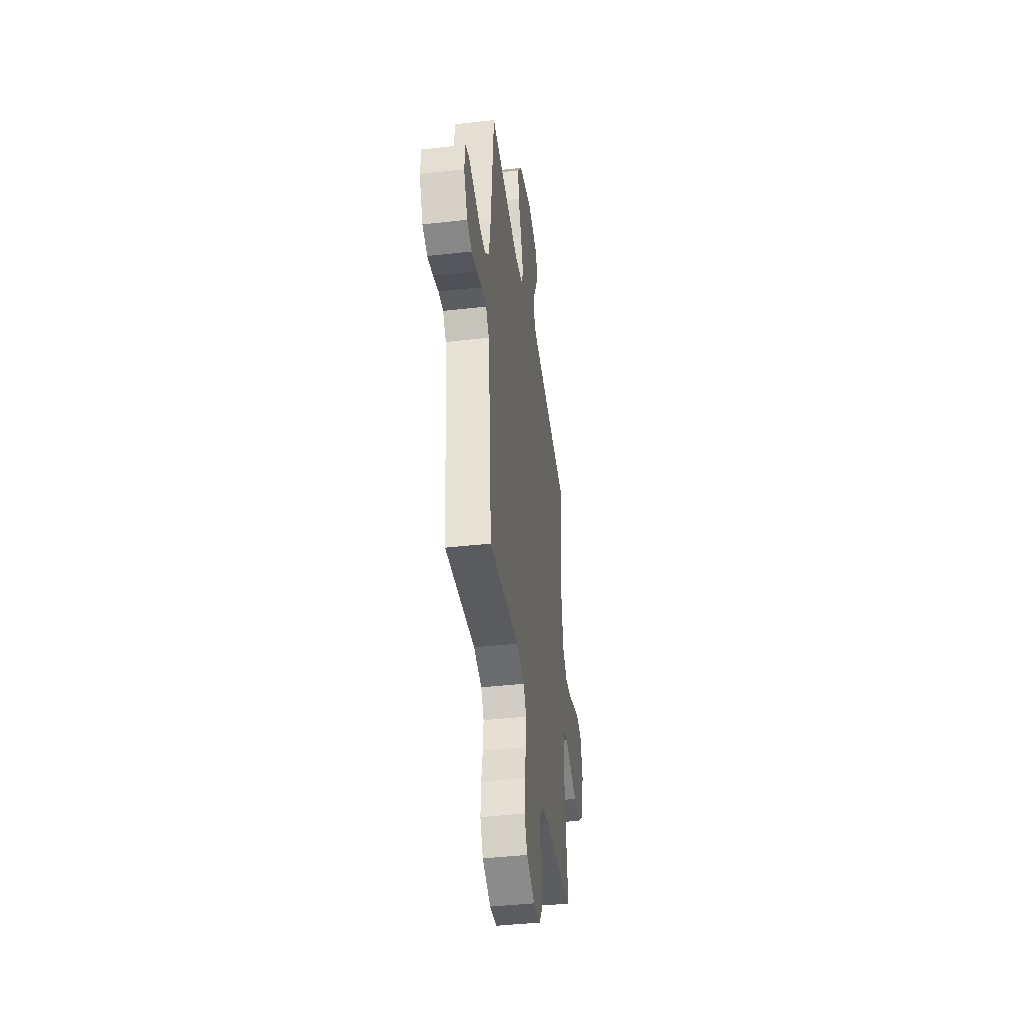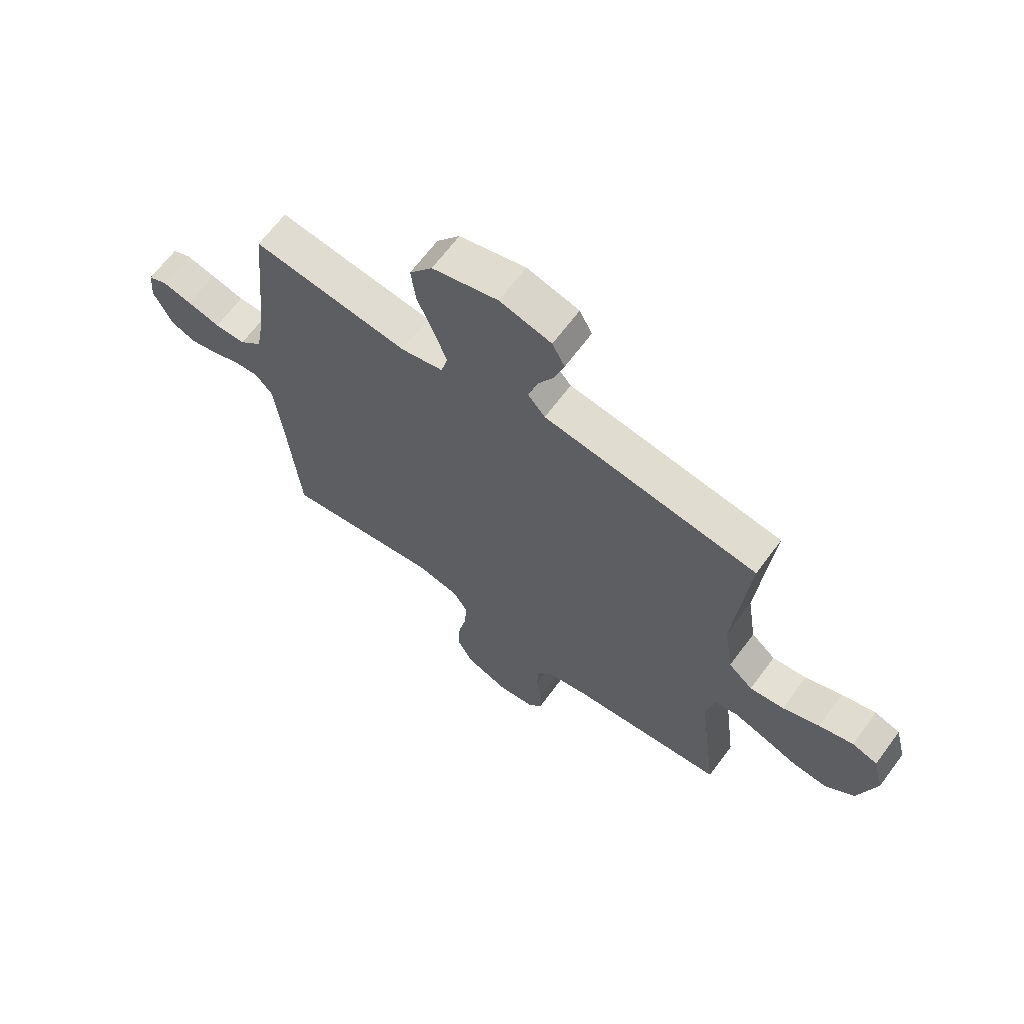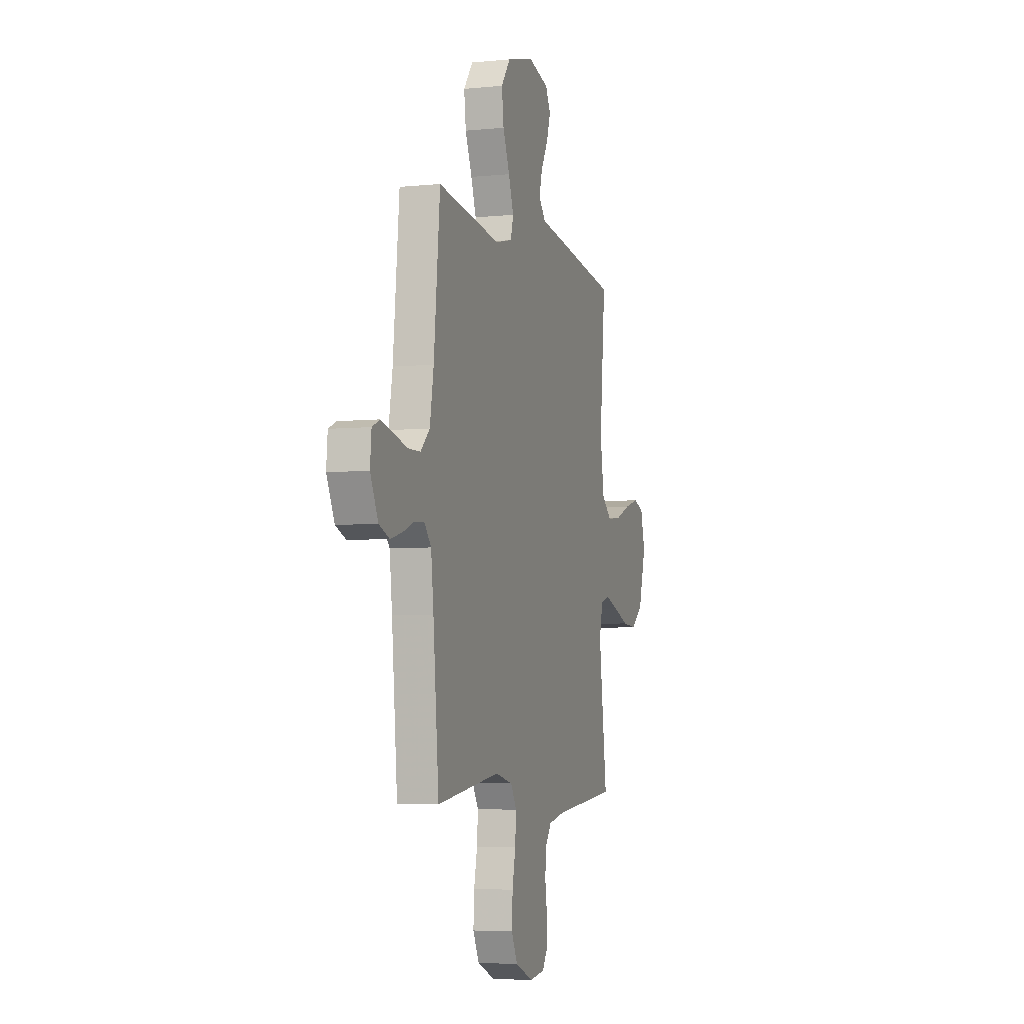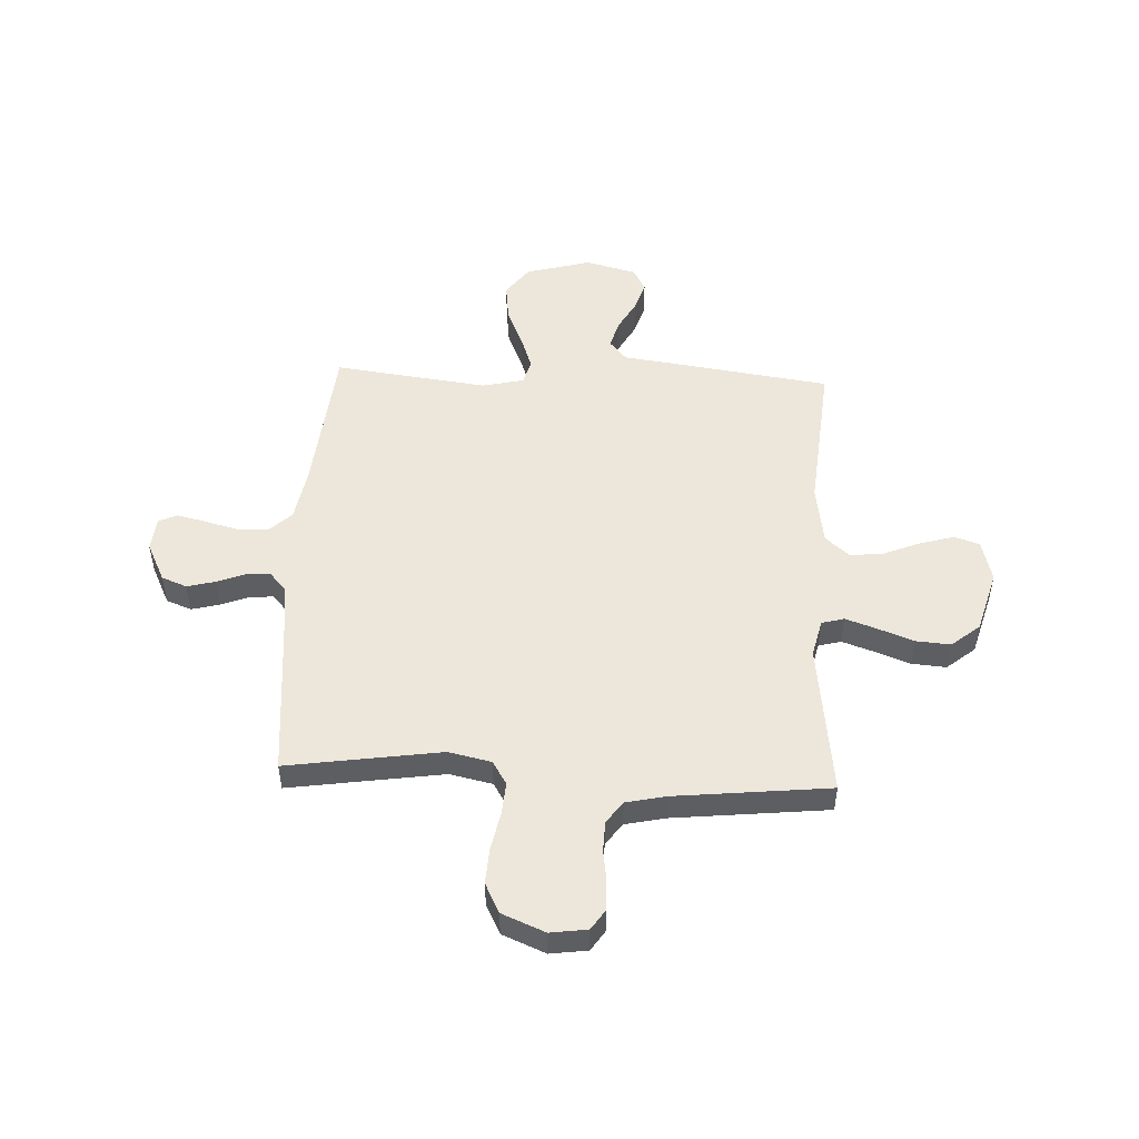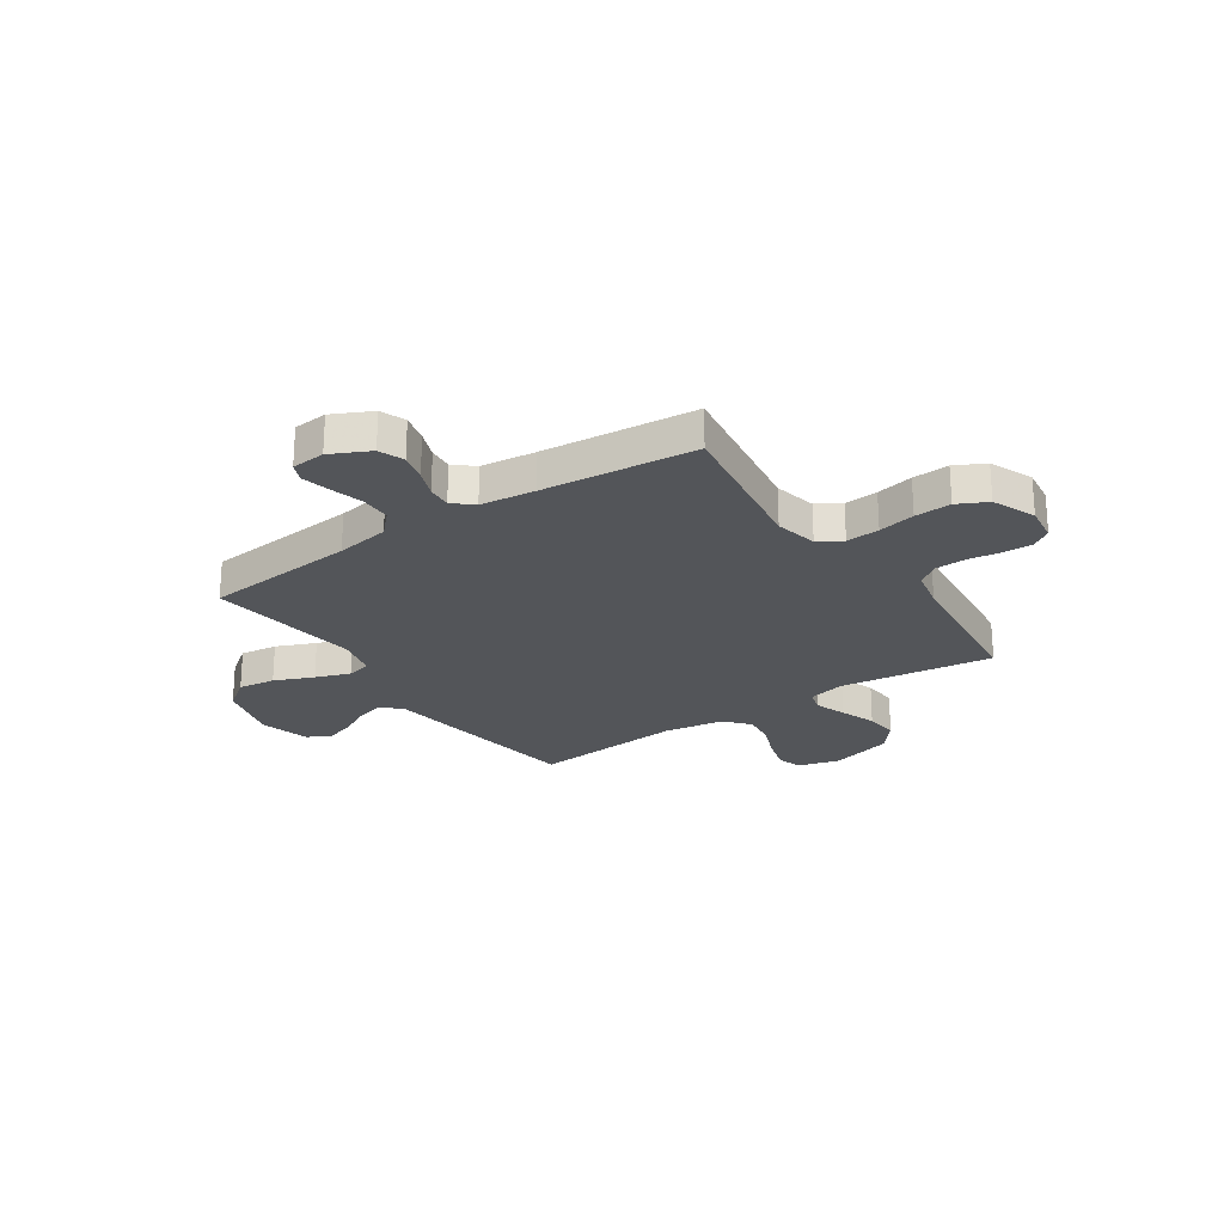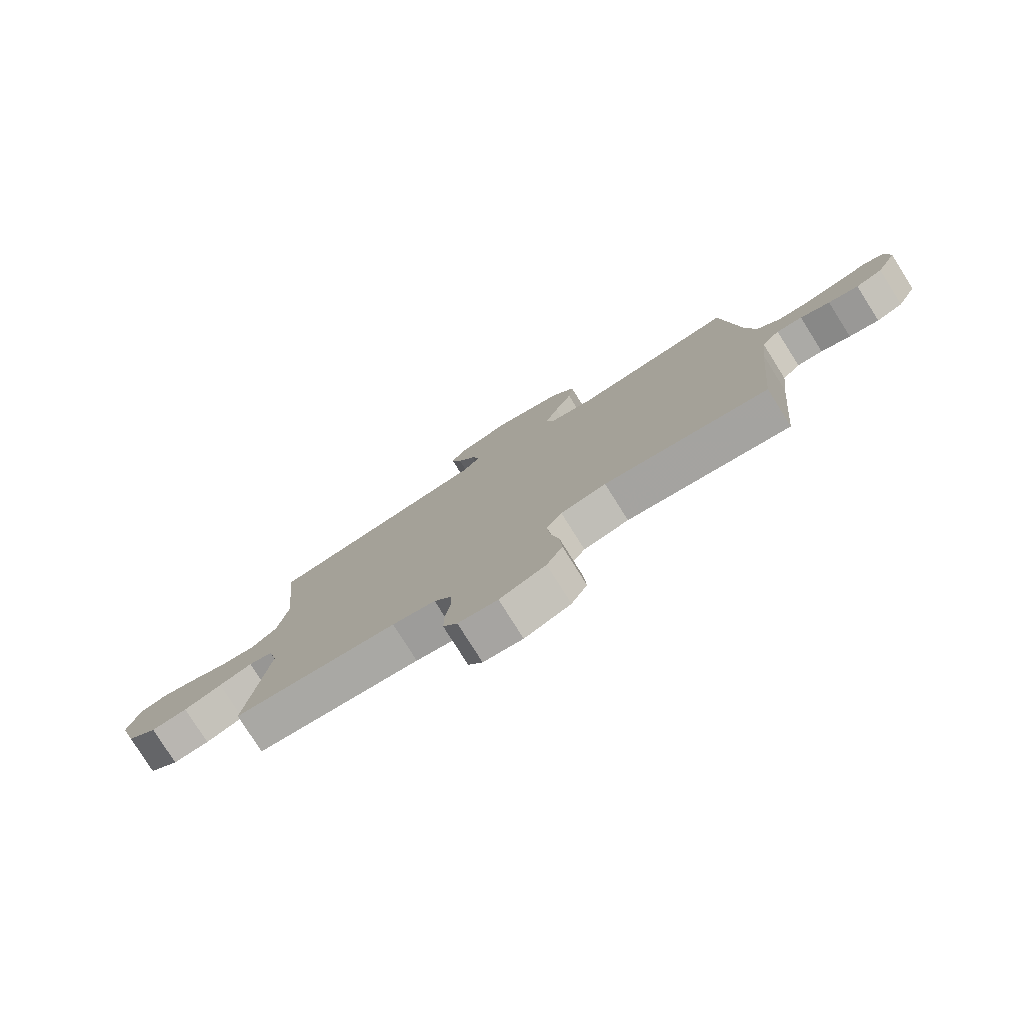
<metadata>
{"format":"obj","ext":"obj","renderer":"f3d","projection":"perspective","resolution":1024,"background":"white","views":[{"elev":-41.8,"azim":97.7,"up":"+Z"},{"elev":65.7,"azim":-143.5,"up":"+Z"},{"elev":-5.2,"azim":107.5,"up":"+Z"},{"elev":50.4,"azim":-177.3,"up":"+Y"},{"elev":-24.0,"azim":124.1,"up":"+Y"},{"elev":-79.1,"azim":32.2,"up":"+Z"}]}
</metadata>
<code>
v -0.5 0.07 -0.5
v -0.462 0.07 -0.2
v -0.479 0.07 -0.127
v -0.523 0.07 -0.115
v -0.584 0.07 -0.136
v -0.654 0.07 -0.162
v -0.721 0.07 -0.167
v -0.776 0.07 -0.122
v -0.811 0.07 0
v -0.79 0.07 0.082
v -0.741 0.07 0.098
v -0.675 0.07 0.079
v -0.604 0.07 0.05
v -0.538 0.07 0.042
v -0.491 0.07 0.083
v -0.473 0.07 0.2
v -0.5 0.07 0.5
v -0.2 0.07 0.542
v -0.089 0.07 0.557
v -0.056 0.07 0.596
v -0.071 0.07 0.65
v -0.104 0.07 0.71
v -0.123 0.07 0.768
v -0.099 0.07 0.814
v 0 0.07 0.84
v 0.127 0.07 0.805
v 0.171 0.07 0.746
v 0.162 0.07 0.673
v 0.13 0.07 0.597
v 0.106 0.07 0.529
v 0.119 0.07 0.481
v 0.2 0.07 0.462
v 0.5 0.07 0.5
v 0.529 0.07 0.2
v 0.547 0.07 0.095
v 0.591 0.07 0.053
v 0.651 0.07 0.052
v 0.715 0.07 0.069
v 0.772 0.07 0.082
v 0.808 0.07 0.066
v 0.814 0.07 0
v 0.777 0.07 -0.076
v 0.728 0.07 -0.095
v 0.673 0.07 -0.081
v 0.619 0.07 -0.06
v 0.572 0.07 -0.056
v 0.539 0.07 -0.094
v 0.527 0.07 -0.2
v 0.5 0.07 -0.5
v 0.2 0.07 -0.455
v 0.117 0.07 -0.473
v 0.089 0.07 -0.519
v 0.094 0.07 -0.584
v 0.109 0.07 -0.656
v 0.113 0.07 -0.727
v 0.084 0.07 -0.785
v 0 0.07 -0.82
v -0.072 0.07 -0.81
v -0.098 0.07 -0.771
v -0.097 0.07 -0.714
v -0.088 0.07 -0.651
v -0.09 0.07 -0.592
v -0.121 0.07 -0.549
v -0.2 0.07 -0.532
v -0.5 0 -0.5
v -0.462 0 -0.2
v -0.479 0 -0.127
v -0.523 0 -0.115
v -0.584 0 -0.136
v -0.654 0 -0.162
v -0.721 0 -0.167
v -0.776 0 -0.122
v -0.811 0 0
v -0.79 0 0.082
v -0.741 0 0.098
v -0.675 0 0.079
v -0.604 0 0.05
v -0.538 0 0.042
v -0.491 0 0.083
v -0.473 0 0.2
v -0.5 0 0.5
v -0.2 0 0.542
v -0.089 0 0.557
v -0.056 0 0.596
v -0.071 0 0.65
v -0.104 0 0.71
v -0.123 0 0.768
v -0.099 0 0.814
v 0 0 0.84
v 0.127 0 0.805
v 0.171 0 0.746
v 0.162 0 0.673
v 0.13 0 0.597
v 0.106 0 0.529
v 0.119 0 0.481
v 0.2 0 0.462
v 0.5 0 0.5
v 0.529 0 0.2
v 0.547 0 0.095
v 0.591 0 0.053
v 0.651 0 0.052
v 0.715 0 0.069
v 0.772 0 0.082
v 0.808 0 0.066
v 0.814 0 0
v 0.777 0 -0.076
v 0.728 0 -0.095
v 0.673 0 -0.081
v 0.619 0 -0.06
v 0.572 0 -0.056
v 0.539 0 -0.094
v 0.527 0 -0.2
v 0.5 0 -0.5
v 0.2 0 -0.455
v 0.117 0 -0.473
v 0.089 0 -0.519
v 0.094 0 -0.584
v 0.109 0 -0.656
v 0.113 0 -0.727
v 0.084 0 -0.785
v 0 0 -0.82
v -0.072 0 -0.81
v -0.098 0 -0.771
v -0.097 0 -0.714
v -0.088 0 -0.651
v -0.09 0 -0.592
v -0.121 0 -0.549
v -0.2 0 -0.532
f 58 59 60 61
f 58 61 62
f 57 58 62
f 56 57 62
f 53 54 55 56
f 52 53 56 62
f 51 52 62 63
f 48 49 50
f 47 48 50 51
f 46 47 51 63
f 42 43 44 45
f 40 41 42 45
f 40 45 46
f 37 38 39 40
f 37 40 46
f 36 37 46 63
f 32 33 34
f 31 32 34 35
f 26 27 28 29
f 26 29 30
f 25 26 30
f 24 25 30 31
f 21 22 23 24
f 20 21 24 31
f 16 17 18 19
f 15 16 19
f 10 11 12 13
f 8 9 10 13
f 8 13 14
f 5 6 7 8
f 4 5 8 14
f 3 4 14 15
f 64 1 2
f 19 20 31 35
f 35 36 63 64
f 15 19 35 64
f 2 3 15 64
f 125 124 123 122
f 126 125 122
f 126 122 121
f 126 121 120
f 120 119 118 117
f 126 120 117 116
f 127 126 116 115
f 114 113 112
f 115 114 112 111
f 127 115 111 110
f 109 108 107 106
f 109 106 105 104
f 110 109 104
f 104 103 102 101
f 110 104 101
f 127 110 101 100
f 98 97 96
f 99 98 96 95
f 93 92 91 90
f 94 93 90
f 94 90 89
f 95 94 89 88
f 88 87 86 85
f 95 88 85 84
f 83 82 81 80
f 83 80 79
f 77 76 75 74
f 77 74 73 72
f 78 77 72
f 72 71 70 69
f 78 72 69 68
f 79 78 68 67
f 66 65 128
f 99 95 84 83
f 128 127 100 99
f 128 99 83 79
f 128 79 67 66
f 1 65 66 2
f 2 66 67 3
f 3 67 68 4
f 4 68 69 5
f 5 69 70 6
f 6 70 71 7
f 7 71 72 8
f 8 72 73 9
f 9 73 74 10
f 10 74 75 11
f 11 75 76 12
f 12 76 77 13
f 13 77 78 14
f 14 78 79 15
f 15 79 80 16
f 16 80 81 17
f 17 81 82 18
f 18 82 83 19
f 19 83 84 20
f 20 84 85 21
f 21 85 86 22
f 22 86 87 23
f 23 87 88 24
f 24 88 89 25
f 25 89 90 26
f 26 90 91 27
f 27 91 92 28
f 28 92 93 29
f 29 93 94 30
f 30 94 95 31
f 31 95 96 32
f 32 96 97 33
f 33 97 98 34
f 34 98 99 35
f 35 99 100 36
f 36 100 101 37
f 37 101 102 38
f 38 102 103 39
f 39 103 104 40
f 40 104 105 41
f 41 105 106 42
f 42 106 107 43
f 43 107 108 44
f 44 108 109 45
f 45 109 110 46
f 46 110 111 47
f 47 111 112 48
f 48 112 113 49
f 49 113 114 50
f 50 114 115 51
f 51 115 116 52
f 52 116 117 53
f 53 117 118 54
f 54 118 119 55
f 55 119 120 56
f 56 120 121 57
f 57 121 122 58
f 58 122 123 59
f 59 123 124 60
f 60 124 125 61
f 61 125 126 62
f 62 126 127 63
f 63 127 128 64
f 64 128 65 1

</code>
